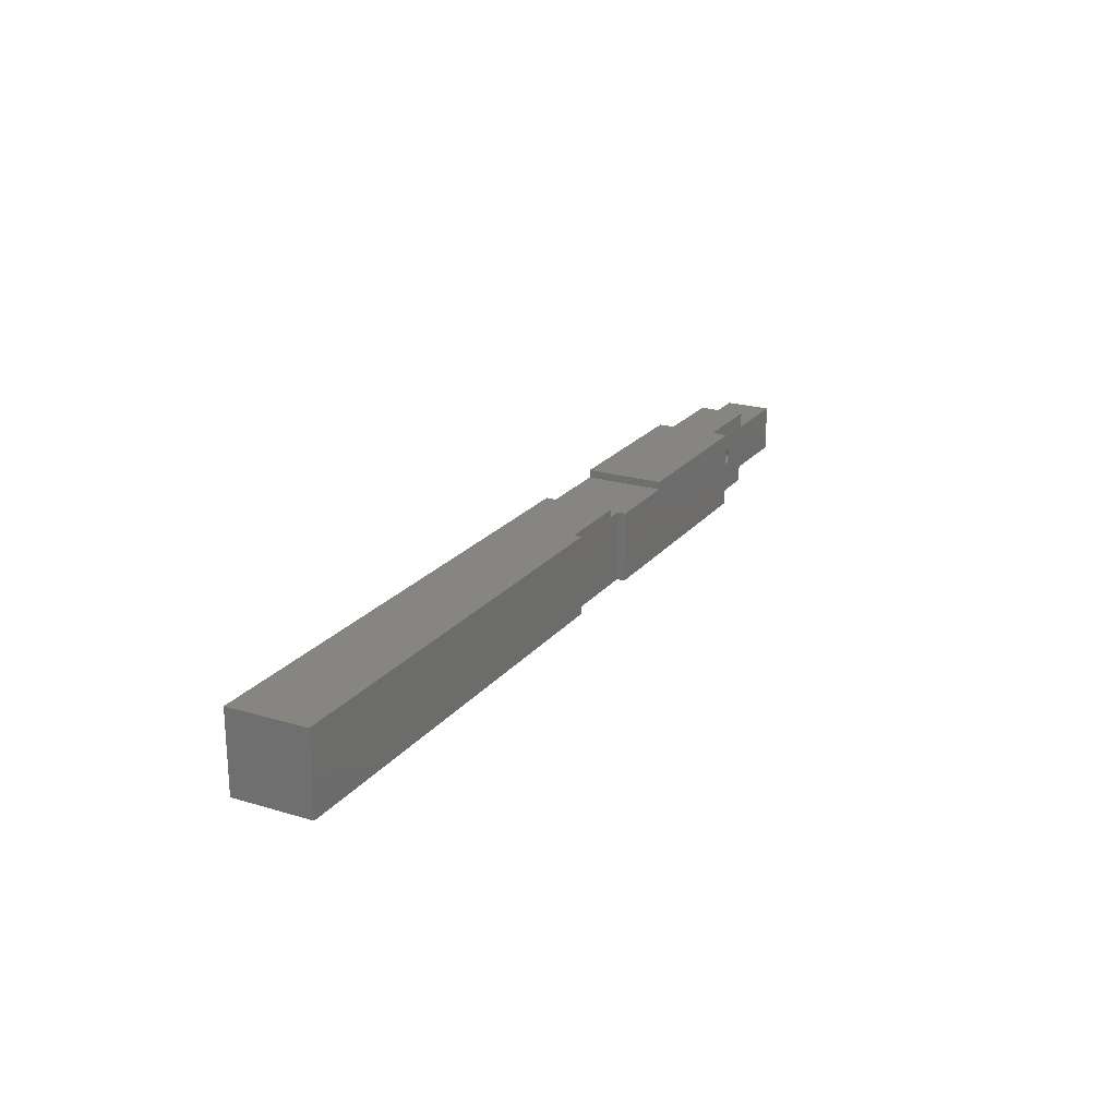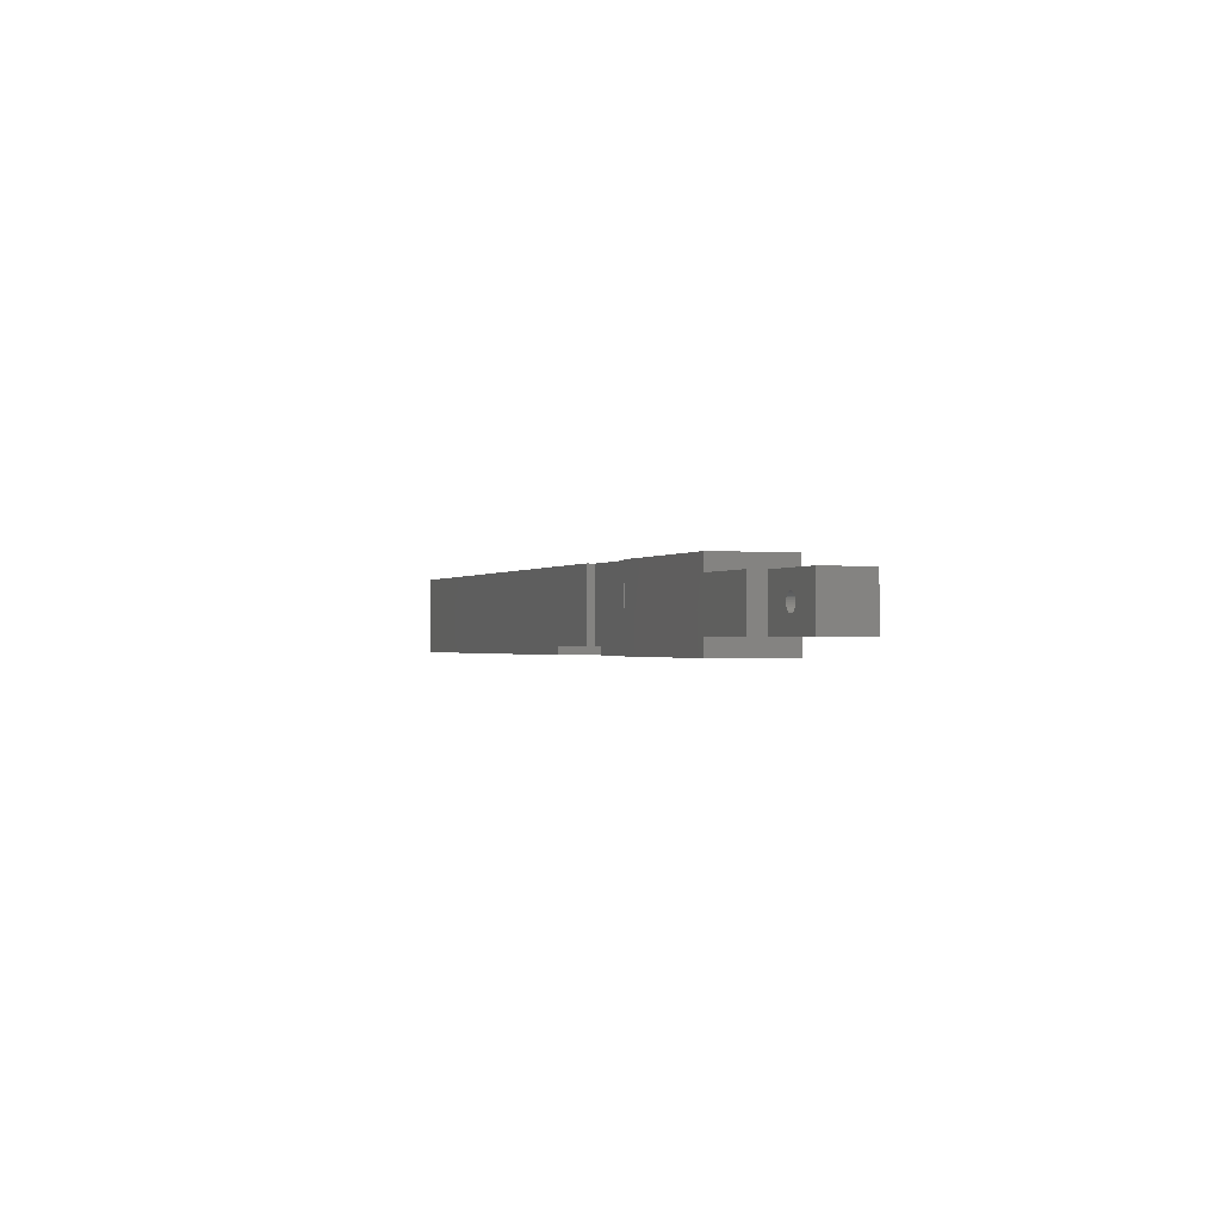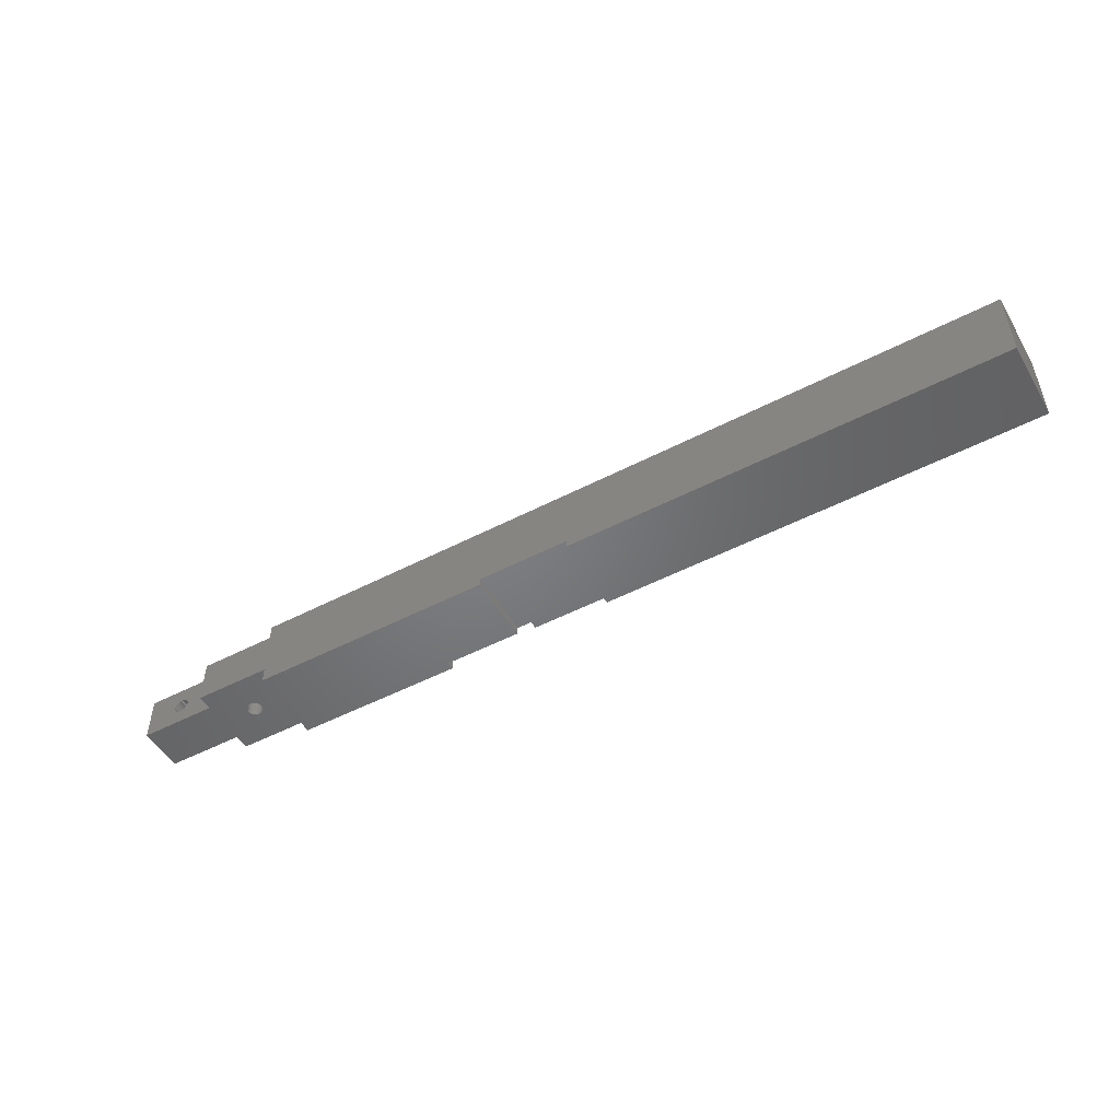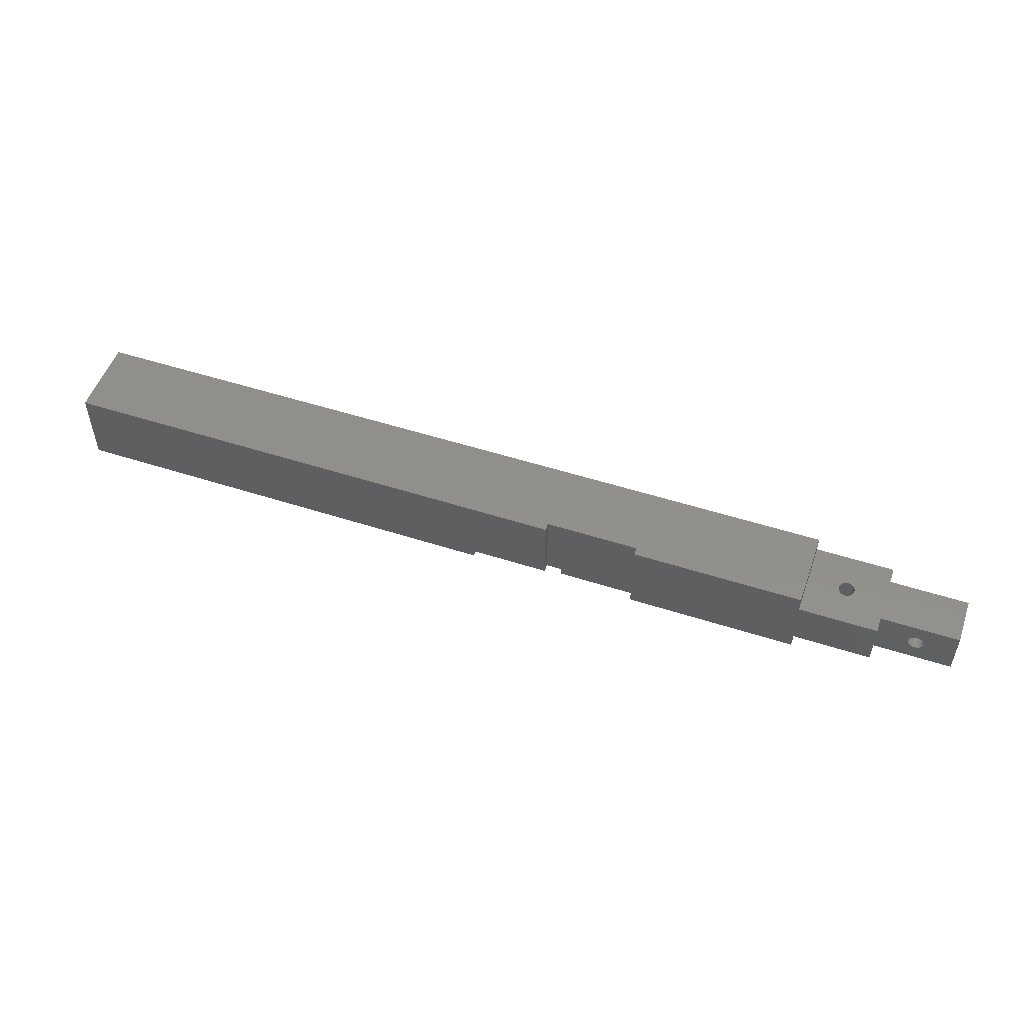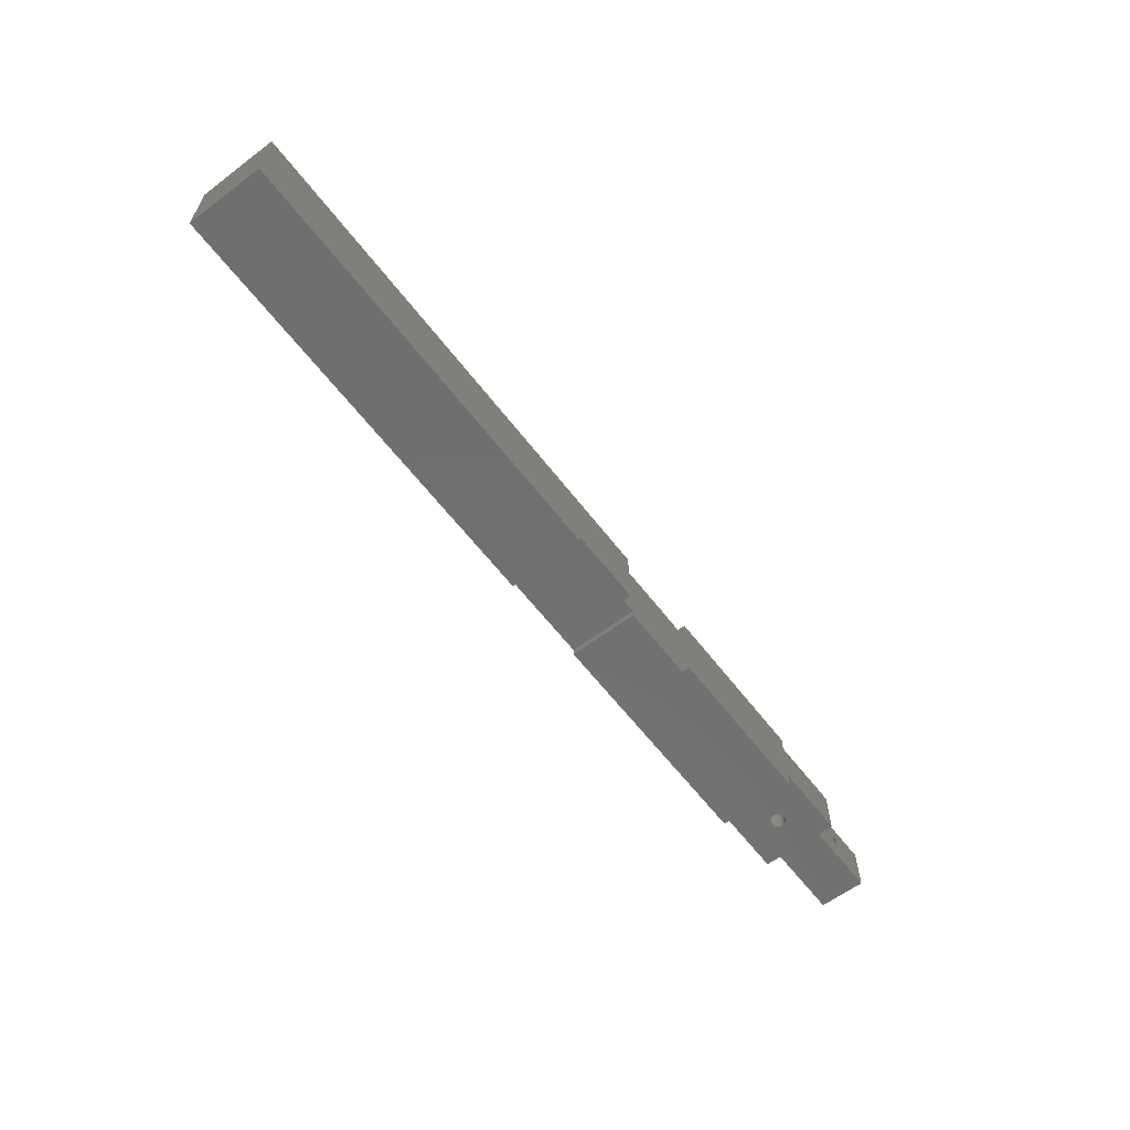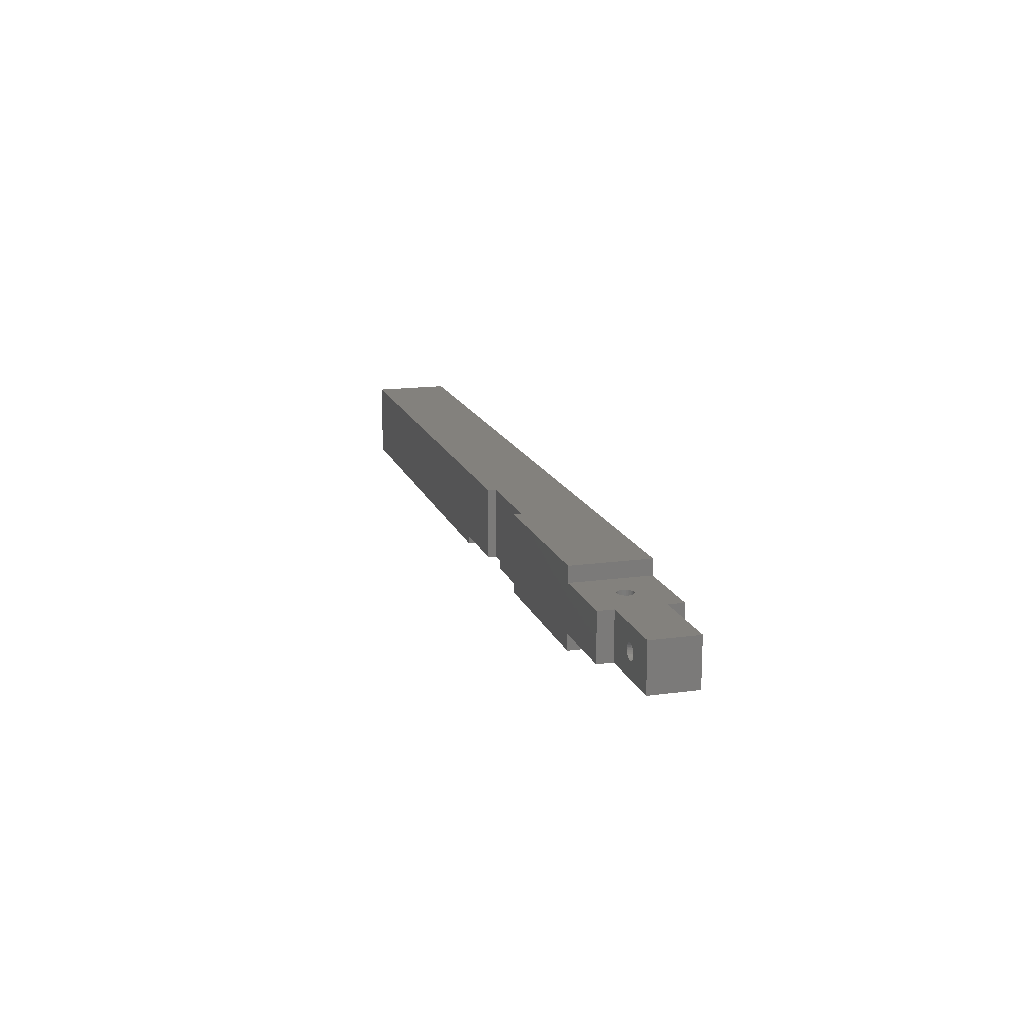
<metadata>
{"format":"stl","ext":"stl","renderer":"f3d","projection":"perspective","resolution":1024,"background":"white","views":[{"elev":21.9,"azim":-62.2,"up":"+Z"},{"elev":-0.8,"azim":70.4,"up":"+Y"},{"elev":-50.6,"azim":-150.4,"up":"+Y"},{"elev":52.1,"azim":19.2,"up":"+Y"},{"elev":-61.4,"azim":-52.6,"up":"+Y"},{"elev":15.7,"azim":74.0,"up":"+Y"}]}
</metadata>
<code>
# stl→obj: 168 verts, 340 faces
v 56.33 0 0
v 0 0 0
v 56.33 1 0
v 68.25 1 0
v 100 2 0
v 100 0 0
v 100 8 0
v 68.25 0 0
v 100 10 0
v 0 10 0
v 110 8 0
v 110 2 0
v 78.25 10 10
v 100 8 10
v 100 10 10
v 100 2 10
v 78.25 0 10
v 100 0 10
v 110 2 10
v 110 8 10
v 66.33 10 10
v 56.33 1 10
v 66.33 1 10
v 0 10 10
v 0 0 10
v 56.33 0 10
v 66.33 1 9
v 68.25 1 9
v 68.25 0 9
v 78.25 0 9
v 105 2 6
v 105.4 2 5.924
v 105.2 2 5.981
v 104.8 2 5.981
v 104.6 2 5.924
v 104.4 2 5.832
v 104.3 2 5.707
v 104.2 2 5.556
v 104.1 2 5.383
v 104 2 5.195
v 104 2 5
v 104 2 4.805
v 104.1 2 4.617
v 105 2 4
v 104.8 2 4.019
v 104.6 2 4.076
v 104.2 2 4.444
v 104.3 2 4.293
v 104.4 2 4.168
v 110 2 2
v 110 2 8
v 105.6 2 5.832
v 105.7 2 5.707
v 105.8 2 5.556
v 105.9 2 5.383
v 106 2 5.195
v 106 2 5
v 106 2 4.805
v 105.9 2 4.617
v 105.8 2 4.444
v 105.7 2 4.293
v 105.6 2 4.168
v 105.4 2 4.076
v 105.2 2 4.019
v 120 2 8
v 120 2 2
v 120 8 2
v 120 8 8
v 110 8 2
v 110 8 8
v 105.2 8 5.981
v 105 8 6
v 105.4 8 5.924
v 105.6 8 5.832
v 105.7 8 5.707
v 105.8 8 5.556
v 106 8 5
v 105.9 8 5.383
v 106 8 5.195
v 106 8 4.805
v 105.9 8 4.617
v 105.8 8 4.444
v 105.7 8 4.293
v 105.6 8 4.168
v 105.4 8 4.076
v 104.8 8 5.981
v 104.6 8 5.924
v 104.4 8 5.832
v 104.3 8 5.707
v 104.2 8 5.556
v 104.1 8 5.383
v 104 8 5.195
v 104 8 5
v 104 8 4.805
v 104.1 8 4.617
v 104.2 8 4.444
v 105.2 8 4.019
v 105 8 4
v 104.8 8 4.019
v 104.6 8 4.076
v 104.3 8 4.293
v 104.4 8 4.168
v 78.25 10 9
v 66.33 10 9
v 114.8 4.019 2
v 114.6 4.076 8
v 114.8 4.019 8
v 114.6 4.076 2
v 114.4 4.168 8
v 114.4 4.168 2
v 114.3 4.293 8
v 114.3 4.293 2
v 114.2 4.444 2
v 114.2 4.444 8
v 114.1 4.617 2
v 114.1 4.617 8
v 114 4.805 2
v 114 4.805 8
v 114 5 2
v 114 5 8
v 114 5.195 2
v 114 5.195 8
v 114.1 5.383 2
v 114.1 5.383 8
v 114.2 5.556 2
v 114.2 5.556 8
v 114.3 5.707 2
v 114.3 5.707 8
v 114.4 5.832 8
v 114.4 5.832 2
v 114.6 5.924 8
v 114.6 5.924 2
v 114.8 5.981 8
v 114.8 5.981 2
v 115 6 8
v 115 6 2
v 115.2 5.981 8
v 115.2 5.981 2
v 115.4 5.924 8
v 115.4 5.924 2
v 115.6 5.832 8
v 115.6 5.832 2
v 115.7 5.707 8
v 115.7 5.707 2
v 115.8 5.556 2
v 115.8 5.556 8
v 115.9 5.383 2
v 115.9 5.383 8
v 116 5.195 2
v 116 5.195 8
v 116 5 2
v 116 5 8
v 116 4.805 2
v 116 4.805 8
v 115.9 4.617 2
v 115.9 4.617 8
v 115.8 4.444 2
v 115.8 4.444 8
v 115.7 4.293 2
v 115.7 4.293 8
v 115.6 4.168 8
v 115.6 4.168 2
v 115.4 4.076 8
v 115.4 4.076 2
v 115.2 4.019 8
v 115.2 4.019 2
v 115 4 8
v 115 4 2
f 1 2 3
f 4 5 6
f 5 4 7
f 4 6 8
f 7 4 9
f 3 9 4
f 10 3 2
f 3 10 9
f 5 11 12
f 11 5 7
f 13 14 15
f 14 13 16
f 17 16 13
f 16 17 18
f 14 19 20
f 19 14 16
f 21 22 23
f 24 22 21
f 25 22 24
f 22 25 26
f 22 27 23
f 3 27 22
f 4 27 3
f 27 4 28
f 8 28 4
f 28 8 29
f 29 8 30
f 30 18 17
f 6 30 8
f 30 6 18
f 2 26 25
f 26 2 1
f 18 5 16
f 5 18 6
f 31 19 16
f 32 19 33
f 33 19 31
f 16 34 31
f 16 35 34
f 16 36 35
f 16 37 36
f 16 38 37
f 16 39 38
f 16 40 39
f 16 41 40
f 5 41 16
f 41 5 42
f 42 5 43
f 5 44 45
f 5 45 46
f 43 5 47
f 5 48 47
f 5 49 48
f 5 46 49
f 44 5 12
f 44 12 50
f 19 32 51
f 52 51 32
f 53 51 52
f 54 51 53
f 55 51 54
f 56 51 55
f 57 51 56
f 51 57 50
f 50 57 58
f 50 58 59
f 50 59 60
f 50 60 61
f 50 61 62
f 50 62 63
f 50 63 64
f 50 64 44
f 51 50 65
f 65 50 66
f 65 67 68
f 67 65 66
f 69 70 68
f 70 71 72
f 70 73 71
f 70 74 73
f 70 75 74
f 70 76 75
f 77 70 69
f 70 78 76
f 70 79 78
f 70 77 79
f 77 69 80
f 80 69 81
f 81 69 82
f 82 69 83
f 83 69 84
f 84 69 85
f 11 85 69
f 69 68 67
f 72 20 70
f 20 72 14
f 86 14 72
f 87 14 86
f 88 14 87
f 89 14 88
f 90 14 89
f 91 14 90
f 92 14 91
f 93 14 92
f 7 93 94
f 7 94 95
f 7 95 96
f 85 11 97
f 97 11 98
f 7 98 11
f 98 7 99
f 99 7 100
f 93 7 14
f 101 7 96
f 102 7 101
f 100 7 102
f 14 9 15
f 9 14 7
f 15 103 13
f 103 9 104
f 9 103 15
f 104 24 21
f 10 104 9
f 104 10 24
f 2 24 10
f 24 2 25
f 26 3 22
f 3 26 1
f 105 106 107
f 106 105 108
f 108 109 106
f 109 108 110
f 110 111 109
f 111 110 112
f 111 113 114
f 113 111 112
f 114 115 116
f 115 114 113
f 116 117 118
f 117 116 115
f 118 119 120
f 119 118 117
f 120 121 122
f 121 120 119
f 122 123 124
f 123 122 121
f 124 125 126
f 125 124 123
f 126 127 128
f 127 126 125
f 127 129 128
f 129 127 130
f 130 131 129
f 131 130 132
f 132 133 131
f 133 132 134
f 134 135 133
f 135 134 136
f 136 137 135
f 137 136 138
f 138 139 137
f 139 138 140
f 140 141 139
f 141 140 142
f 142 143 141
f 143 142 144
f 145 143 144
f 143 145 146
f 147 146 145
f 146 147 148
f 149 148 147
f 148 149 150
f 151 150 149
f 150 151 152
f 153 152 151
f 152 153 154
f 155 154 153
f 154 155 156
f 157 156 155
f 156 157 158
f 159 158 157
f 158 159 160
f 159 161 160
f 161 159 162
f 162 163 161
f 163 162 164
f 164 165 163
f 165 164 166
f 166 167 165
f 167 166 168
f 168 107 167
f 107 168 105
f 66 151 67
f 66 153 151
f 66 155 153
f 66 157 155
f 66 159 157
f 66 162 159
f 66 164 162
f 66 166 164
f 66 168 166
f 50 168 66
f 168 50 105
f 117 50 119
f 115 50 117
f 113 50 115
f 112 50 113
f 110 50 112
f 108 50 110
f 105 50 108
f 149 67 151
f 147 67 149
f 145 67 147
f 144 67 145
f 142 67 144
f 140 67 142
f 138 67 140
f 136 67 138
f 69 136 134
f 69 134 132
f 69 119 50
f 119 69 121
f 121 69 123
f 123 69 125
f 136 69 67
f 130 69 132
f 127 69 130
f 125 69 127
f 68 152 65
f 68 150 152
f 68 148 150
f 68 146 148
f 68 143 146
f 68 141 143
f 68 139 141
f 68 137 139
f 68 135 137
f 70 135 68
f 135 70 133
f 122 70 120
f 124 70 122
f 126 70 124
f 128 70 126
f 129 70 128
f 131 70 129
f 133 70 131
f 154 65 152
f 156 65 154
f 158 65 156
f 160 65 158
f 161 65 160
f 163 65 161
f 165 65 163
f 167 65 165
f 51 167 107
f 51 107 106
f 51 120 70
f 120 51 118
f 118 51 116
f 116 51 114
f 167 51 65
f 109 51 106
f 111 51 109
f 114 51 111
f 19 70 20
f 70 19 51
f 30 13 103
f 13 30 17
f 103 28 30
f 104 28 103
f 28 104 27
f 30 28 29
f 23 104 21
f 104 23 27
f 50 11 69
f 11 50 12
f 100 45 99
f 45 100 46
f 102 46 100
f 46 102 49
f 101 49 102
f 49 101 48
f 47 101 96
f 101 47 48
f 43 96 95
f 96 43 47
f 42 95 94
f 95 42 43
f 41 94 93
f 94 41 42
f 40 93 92
f 93 40 41
f 39 92 91
f 92 39 40
f 38 91 90
f 91 38 39
f 37 90 89
f 90 37 38
f 37 88 36
f 88 37 89
f 36 87 35
f 87 36 88
f 35 86 34
f 86 35 87
f 34 72 31
f 72 34 86
f 31 71 33
f 71 31 72
f 33 73 32
f 73 33 71
f 32 74 52
f 74 32 73
f 52 75 53
f 75 52 74
f 54 75 76
f 75 54 53
f 55 76 78
f 76 55 54
f 56 78 79
f 78 56 55
f 57 79 77
f 79 57 56
f 58 77 80
f 77 58 57
f 59 80 81
f 80 59 58
f 60 81 82
f 81 60 59
f 61 82 83
f 82 61 60
f 84 61 83
f 61 84 62
f 85 62 84
f 62 85 63
f 97 63 85
f 63 97 64
f 98 64 97
f 64 98 44
f 99 44 98
f 44 99 45

</code>
